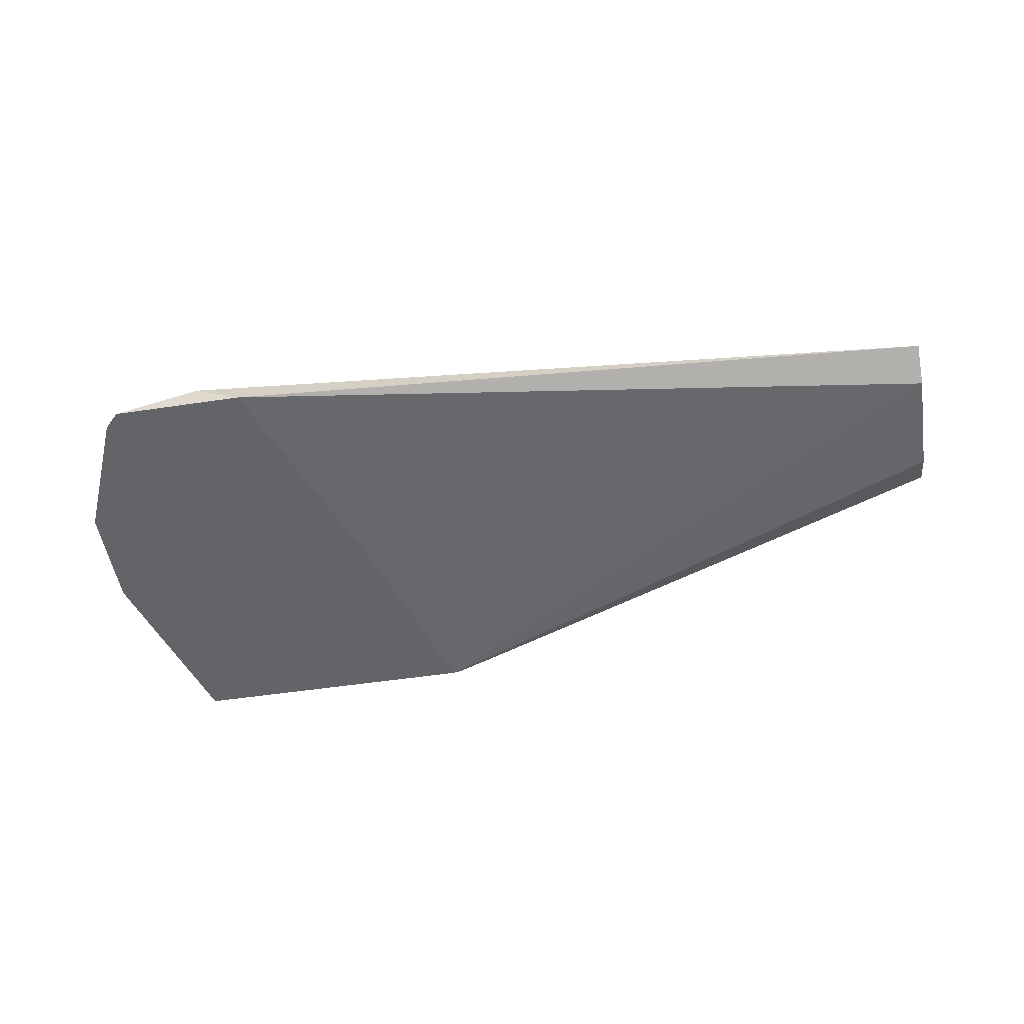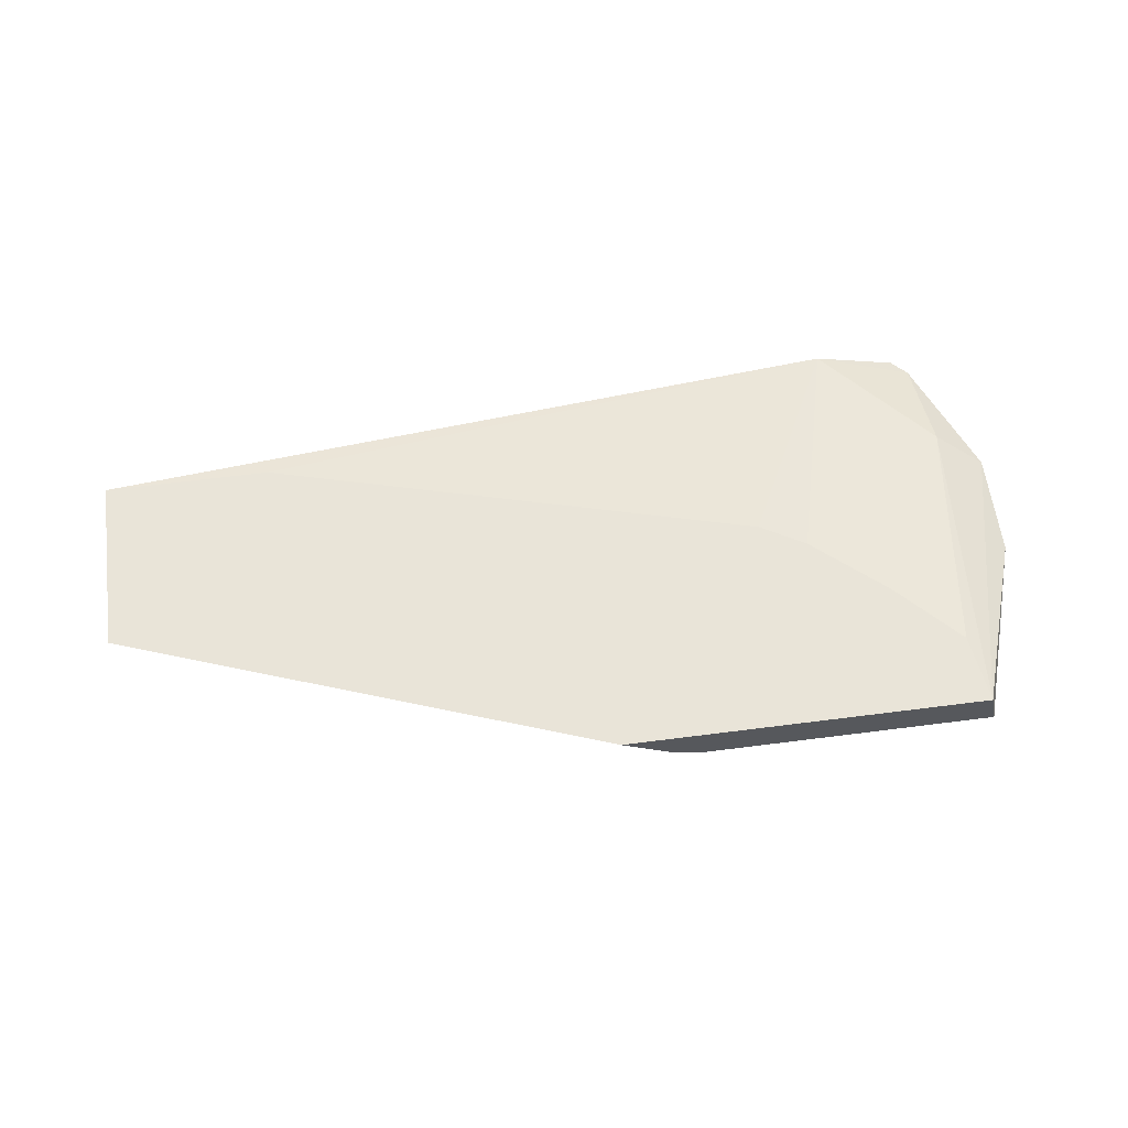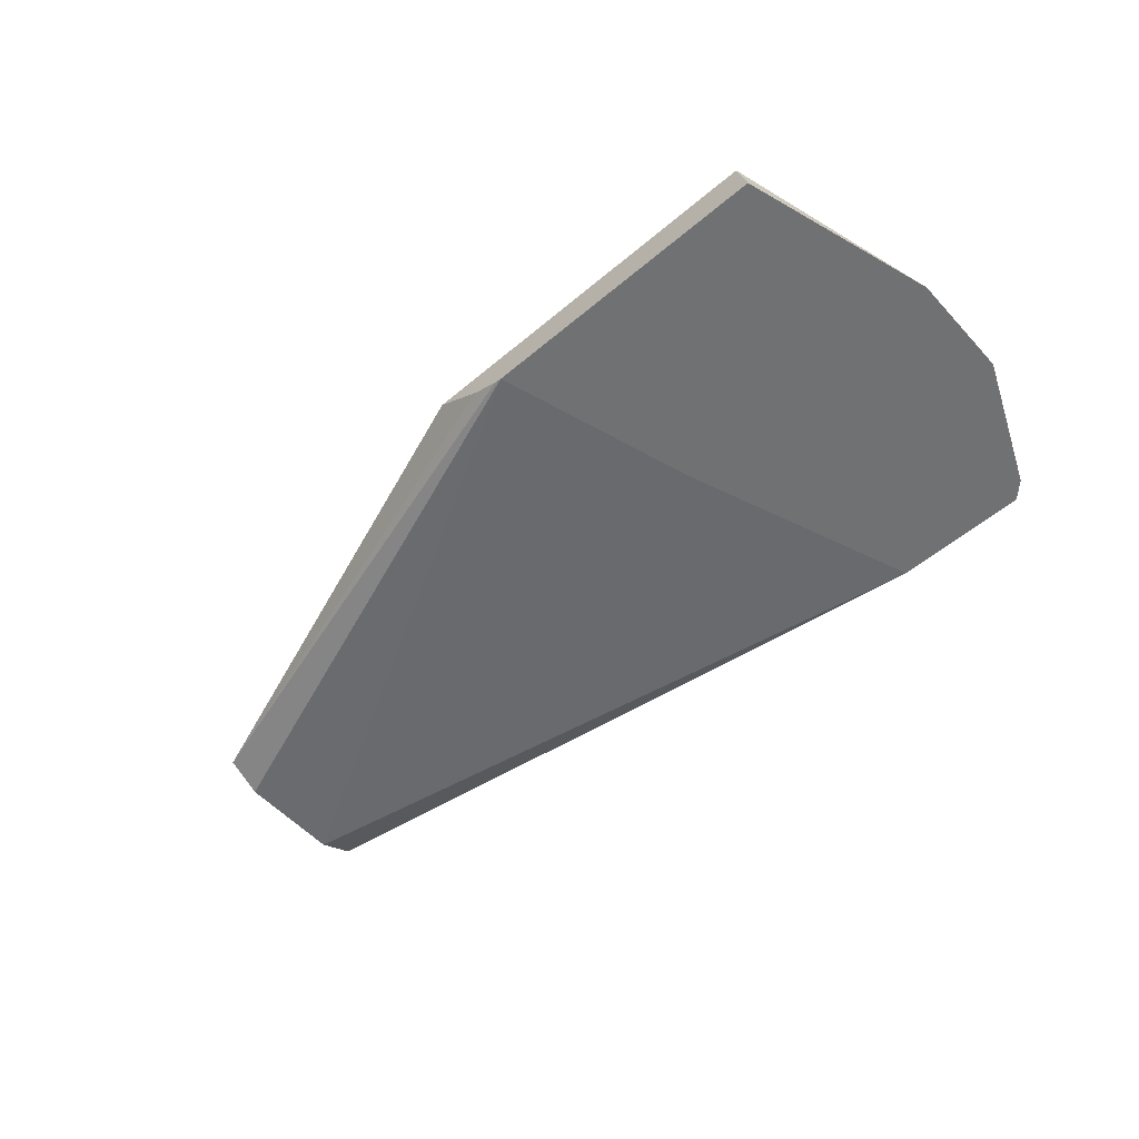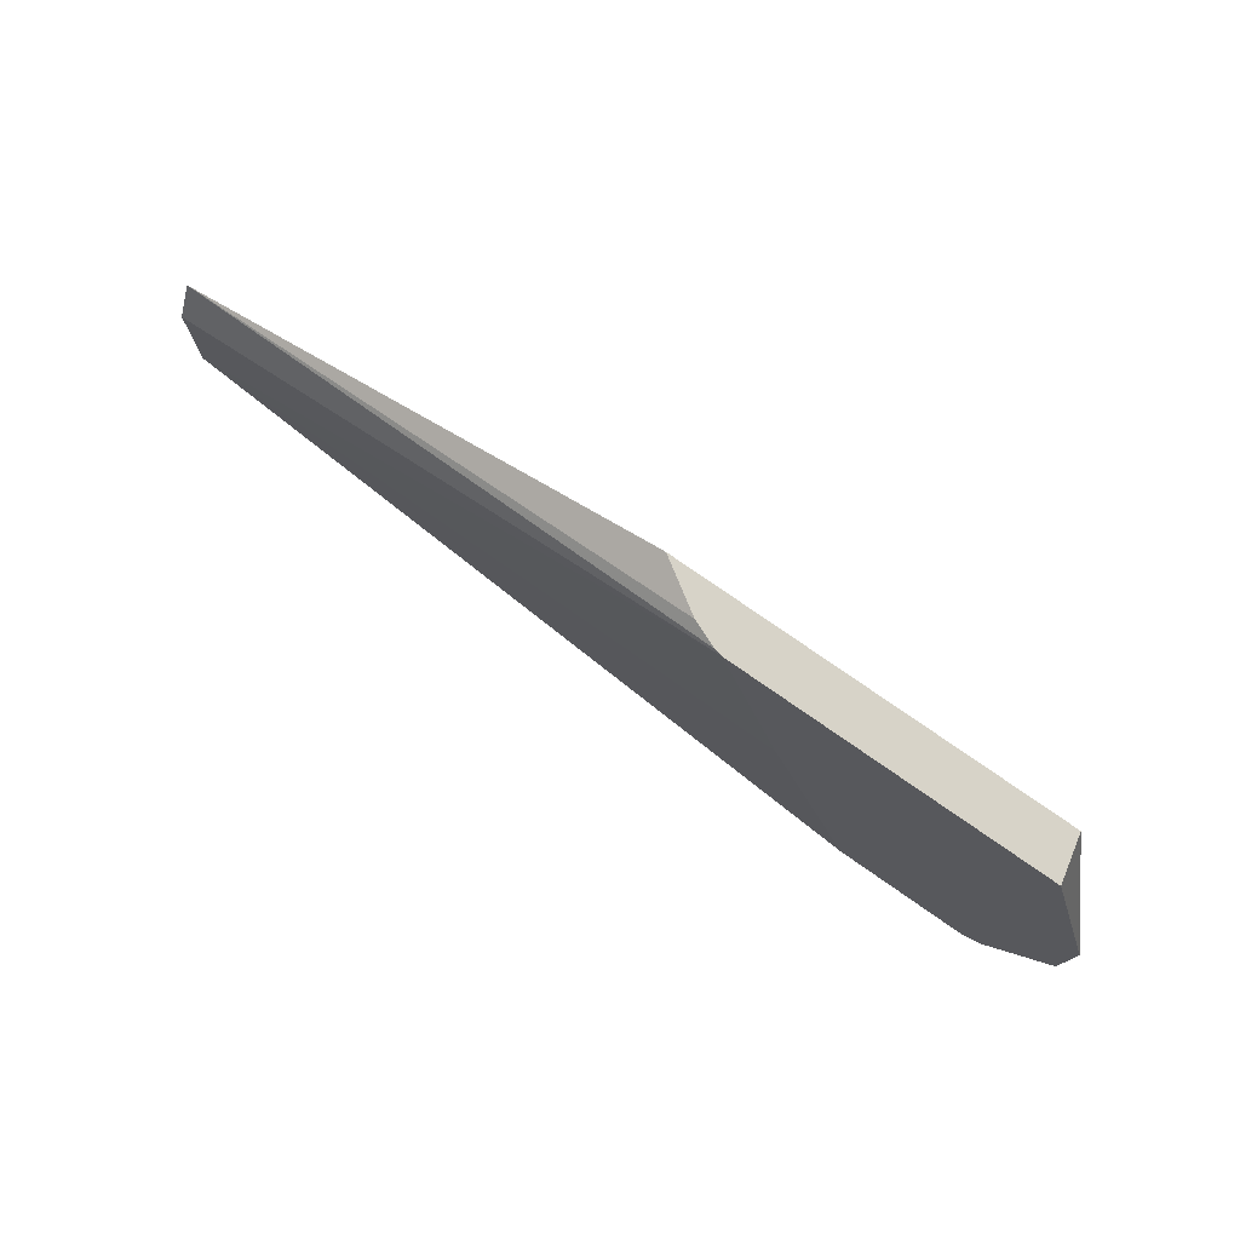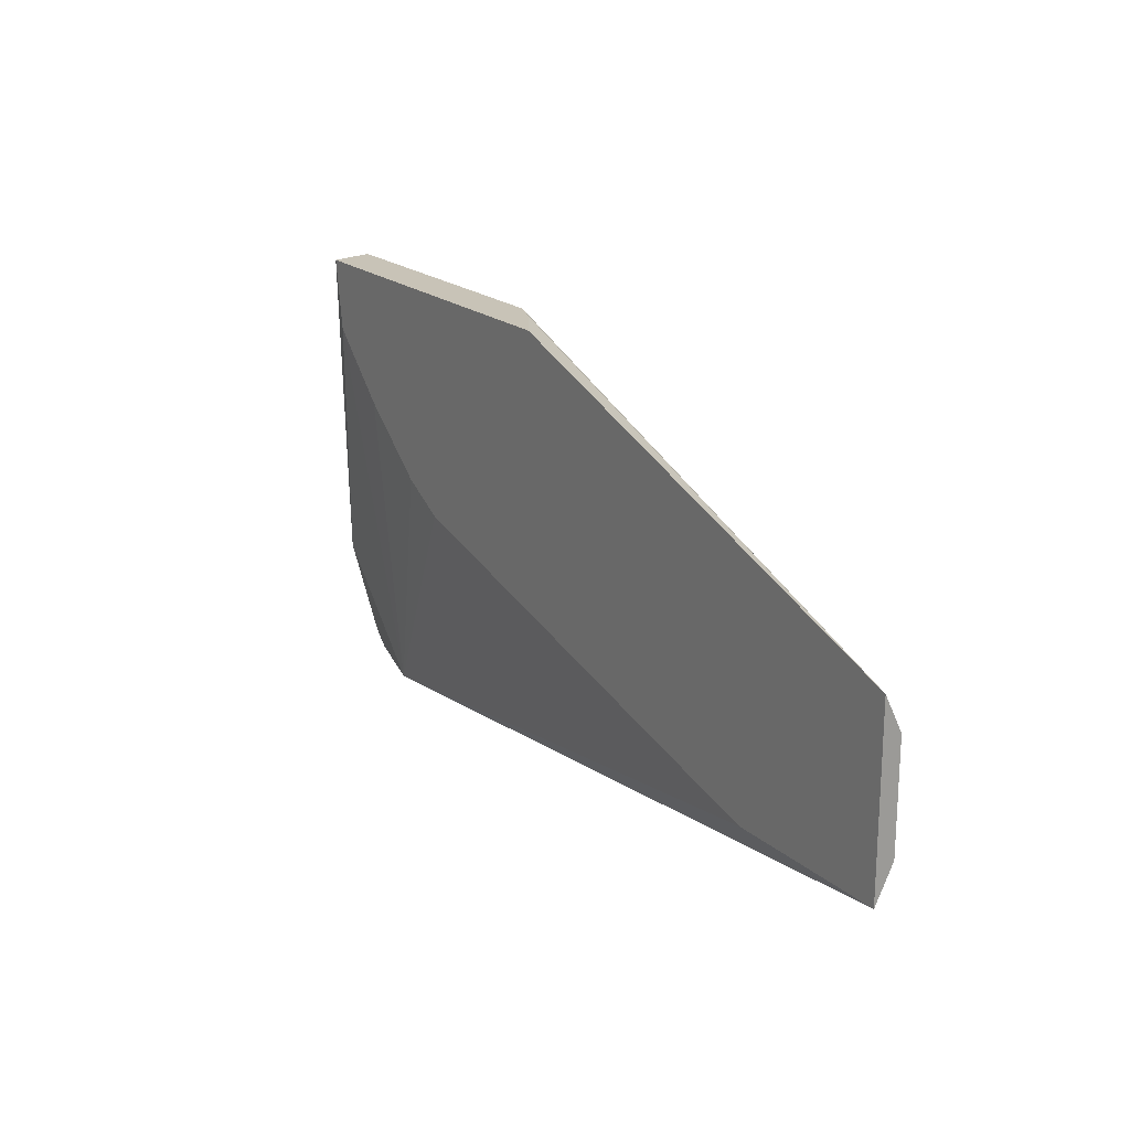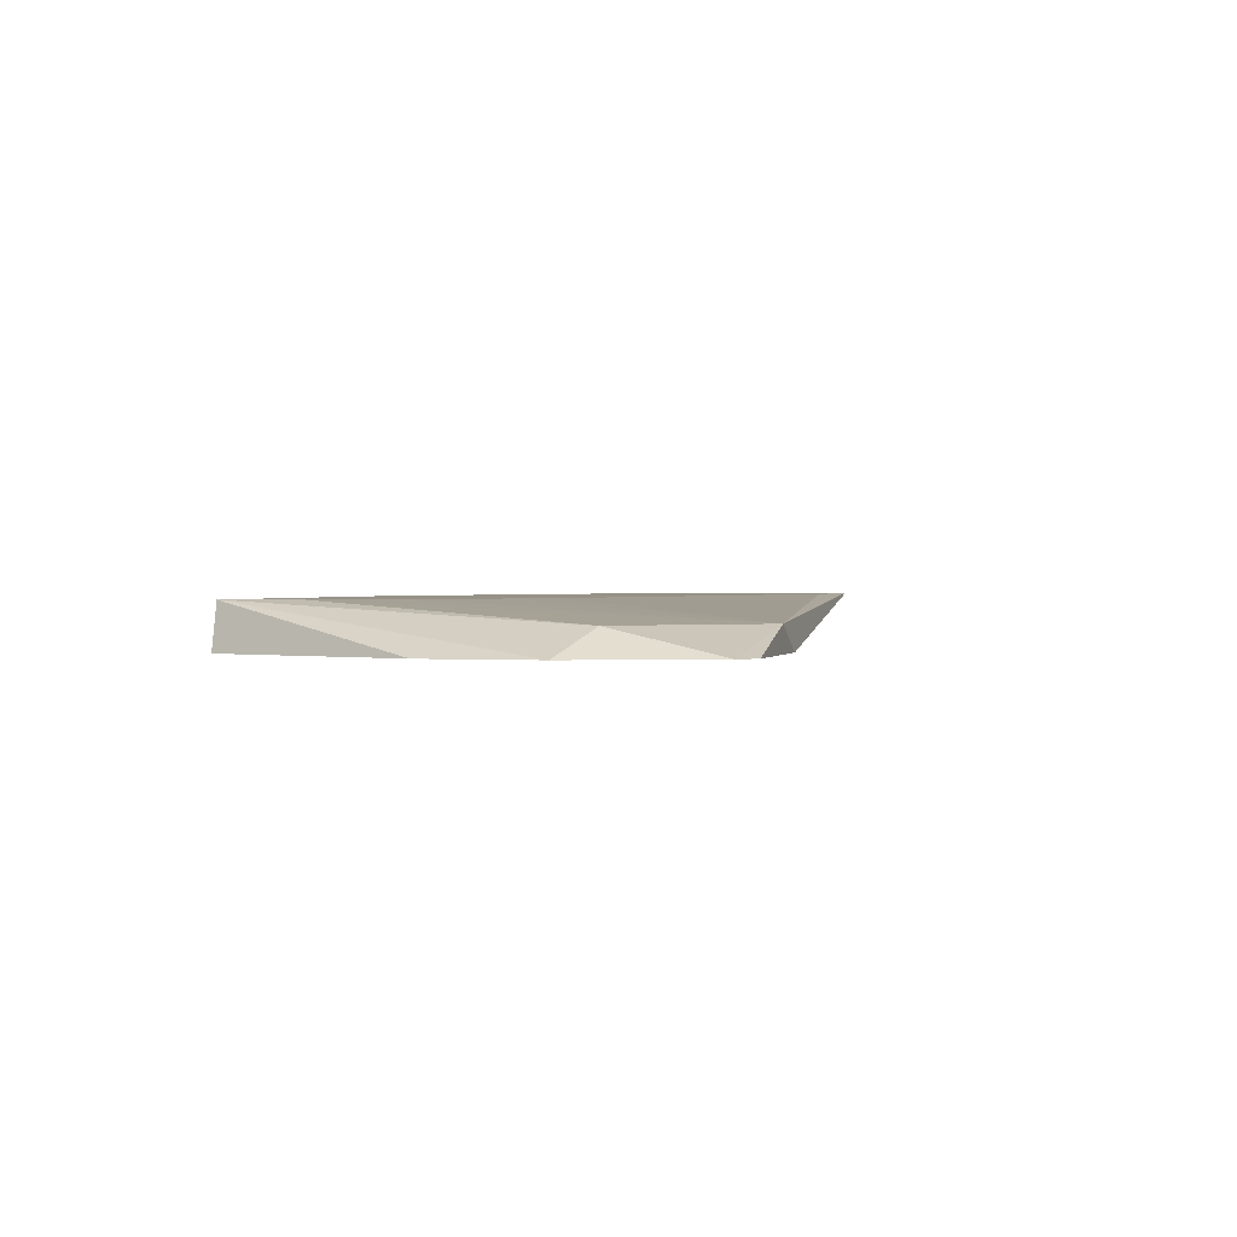
<metadata>
{"format":"obj","ext":"obj","renderer":"f3d","projection":"perspective","resolution":1024,"background":"white","views":[{"elev":-51.3,"azim":-170.7,"up":"+Y"},{"elev":60.7,"azim":-7.5,"up":"+Y"},{"elev":-55.1,"azim":41.6,"up":"+Y"},{"elev":76.9,"azim":34.9,"up":"+Z"},{"elev":19.8,"azim":-123.4,"up":"+Z"},{"elev":1.1,"azim":105.6,"up":"+Y"}]}
</metadata>
<code>
v 0.5663 0.1139 -0.08591
v 0.5723 0.1139 -0.07992
v 0.515 0.1139 -0.08591
v 0.5334 0.1231 -0.08591
v 0.5744 0.1231 -0.04102
v 0.5928 0.1139 -0.03183
v 0.5281 0.1205 -0.08591
v 0.4802 0.1139 0.004626
v 0.2366 0.1231 -0.04102
v 0.2366 0.1301 -0.05507
v 0.4927 0.1301 -0.004205
v 0.5104 0.1301 0.005857
v 0.5388 0.1301 0.03
v 0.5629 0.1301 0.05479
v 0.3013 0.1301 -0.05507
v 0.5667 0.1301 0.08177
v 0.5928 0.1139 0.009189
v 0.4558 0.1139 0.08177
v 0.2366 0.1231 -2.74e-06
v 0.2366 0.1301 0.01403
v 0.5704 0.1139 0.08177
v 0.4252 0.1301 0.08177
v 0.4531 0.1145 0.08177
v 0.4433 0.1185 0.08177
v 0.4254 0.13 0.08177
f 10 11 15
f 9 18 19
f 9 19 20
f 10 20 22
f 10 22 16
f 10 16 14
f 10 14 13
f 10 13 12
f 10 12 11
f 16 21 17
f 18 23 19
f 16 25 24
f 16 24 23
f 16 23 18
f 16 18 21
f 8 18 9
f 19 23 20
f 20 23 24
f 20 24 25
f 20 25 22
f 16 22 25
f 6 16 17
f 9 20 10
f 5 14 16
f 5 16 6
f 1 6 17
f 1 17 21
f 1 21 18
f 1 18 8
f 1 8 3
f 1 3 7
f 1 7 4
f 1 4 2
f 2 5 6
f 2 4 5
f 1 2 6
f 3 9 10
f 3 8 9
f 4 10 15
f 4 7 10
f 4 14 5
f 4 15 11
f 4 12 13
f 4 11 12
f 3 10 7
f 4 13 14

</code>
